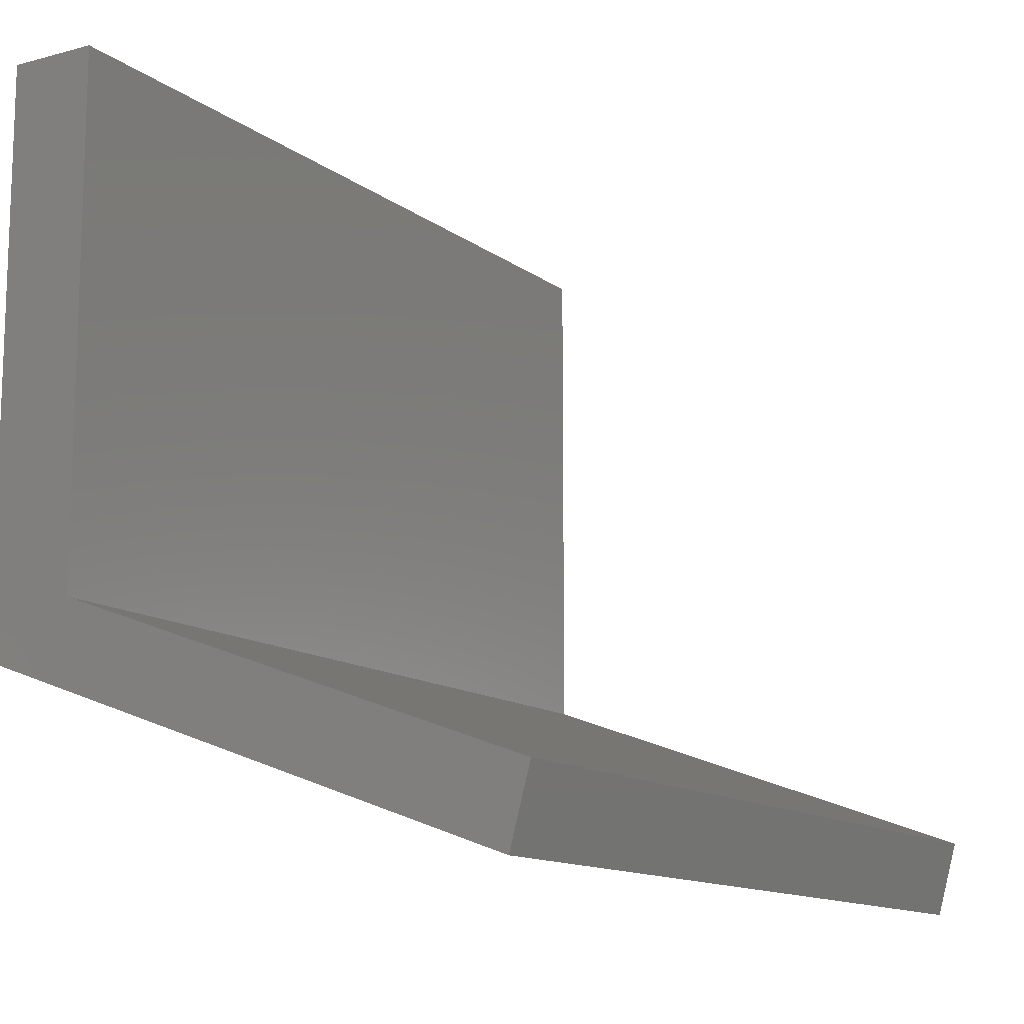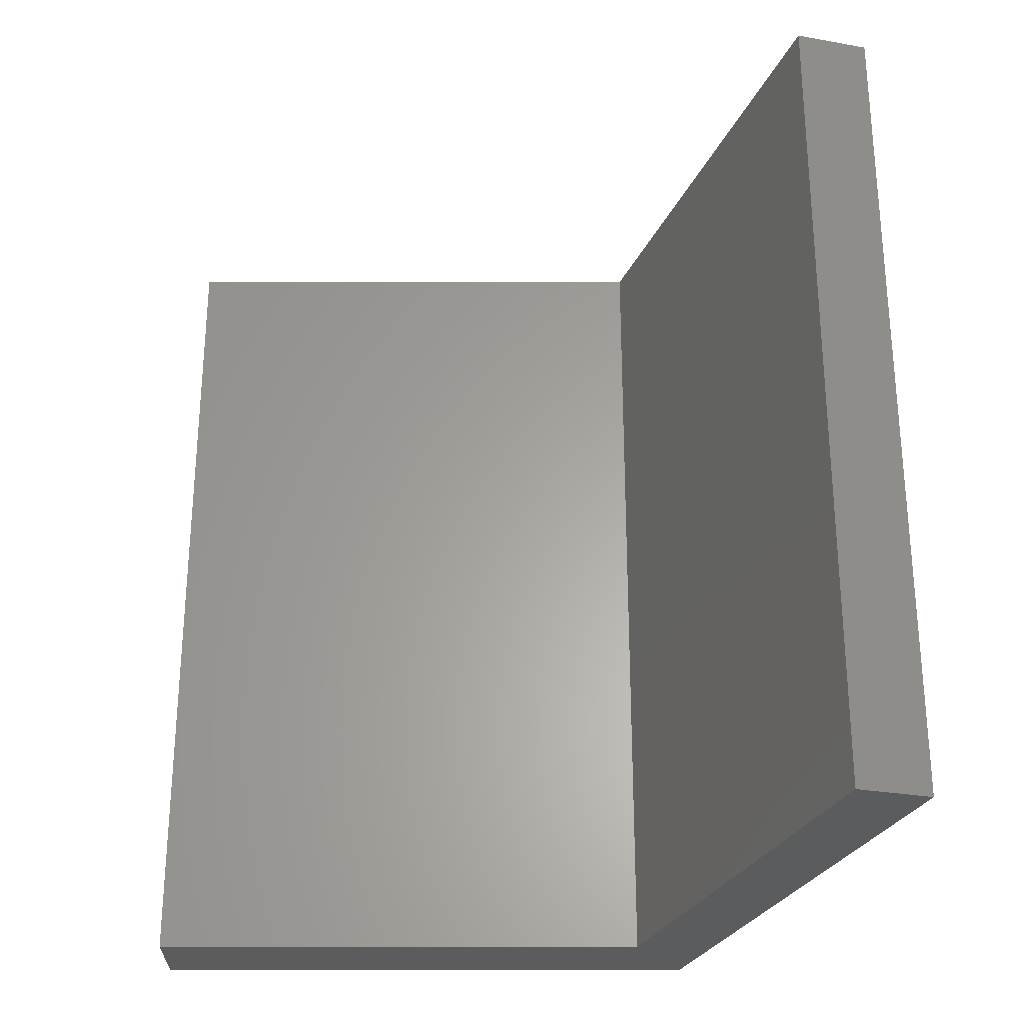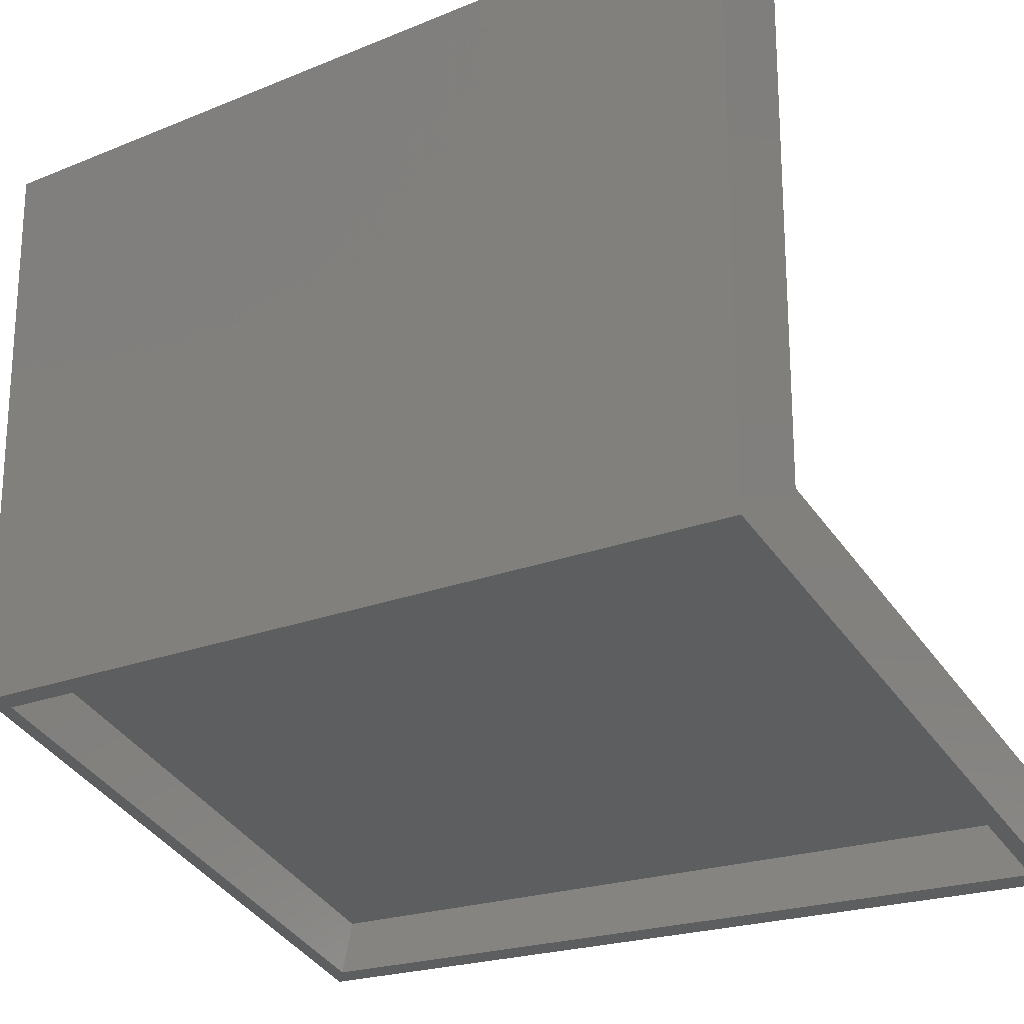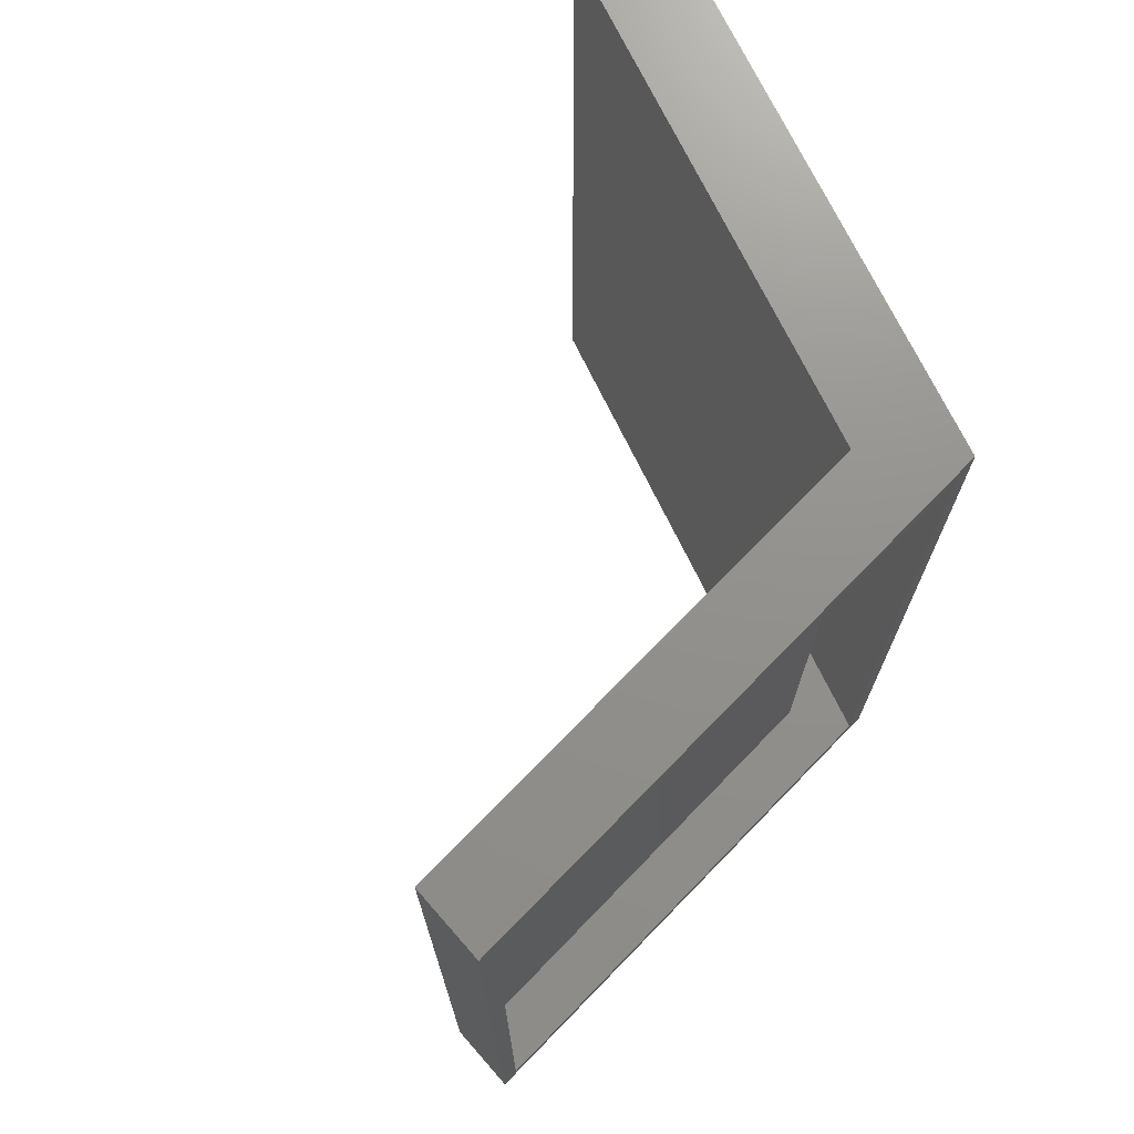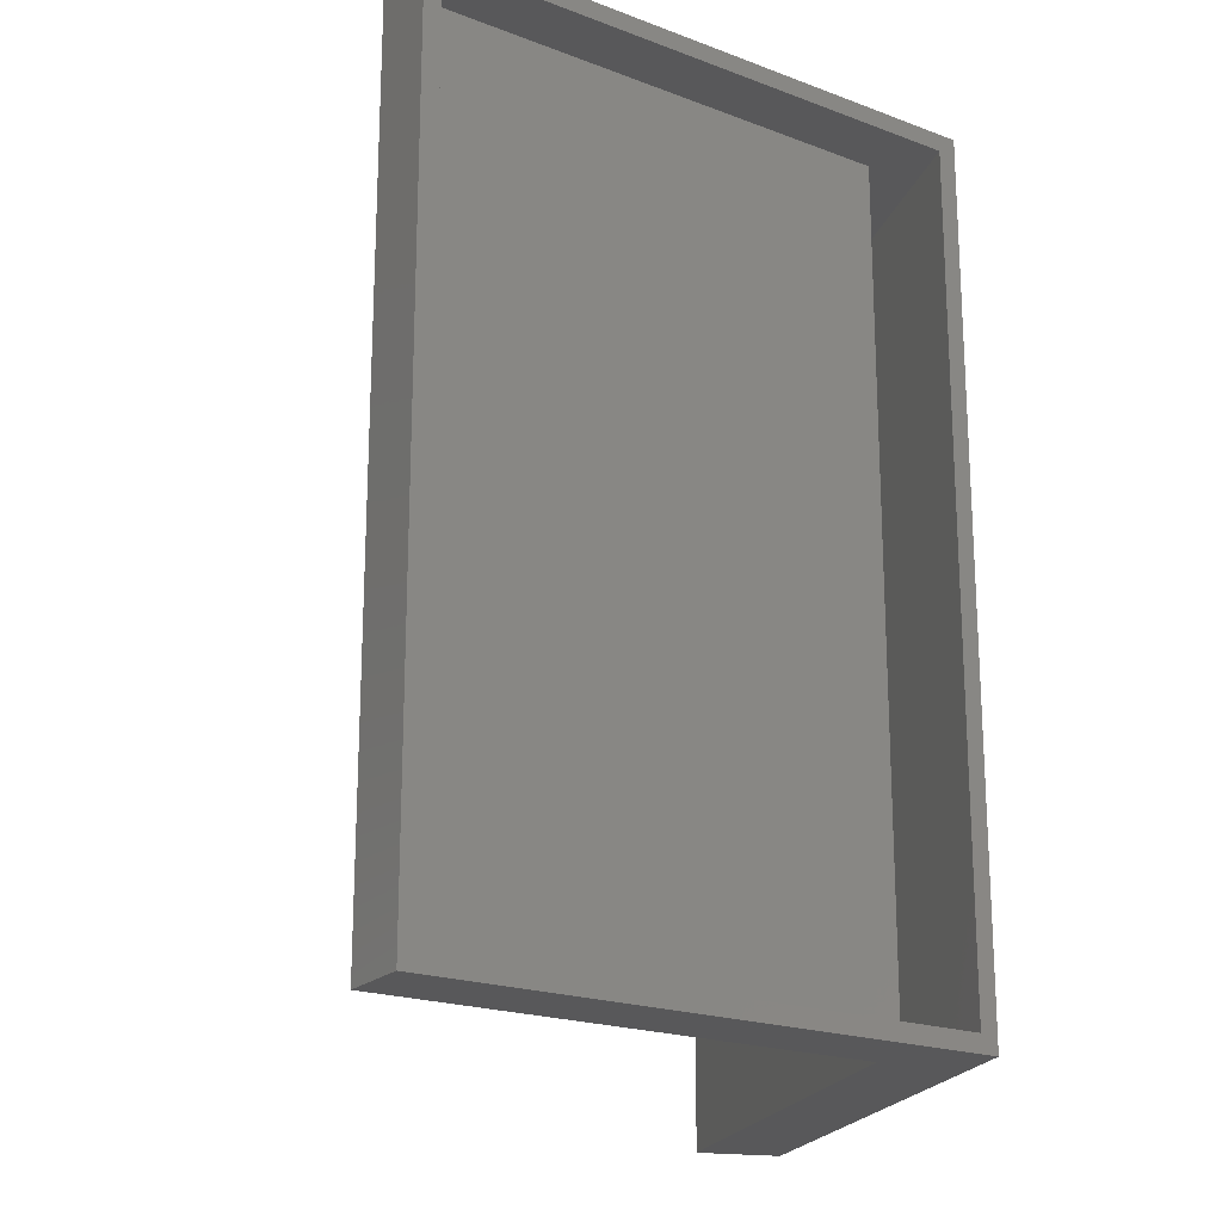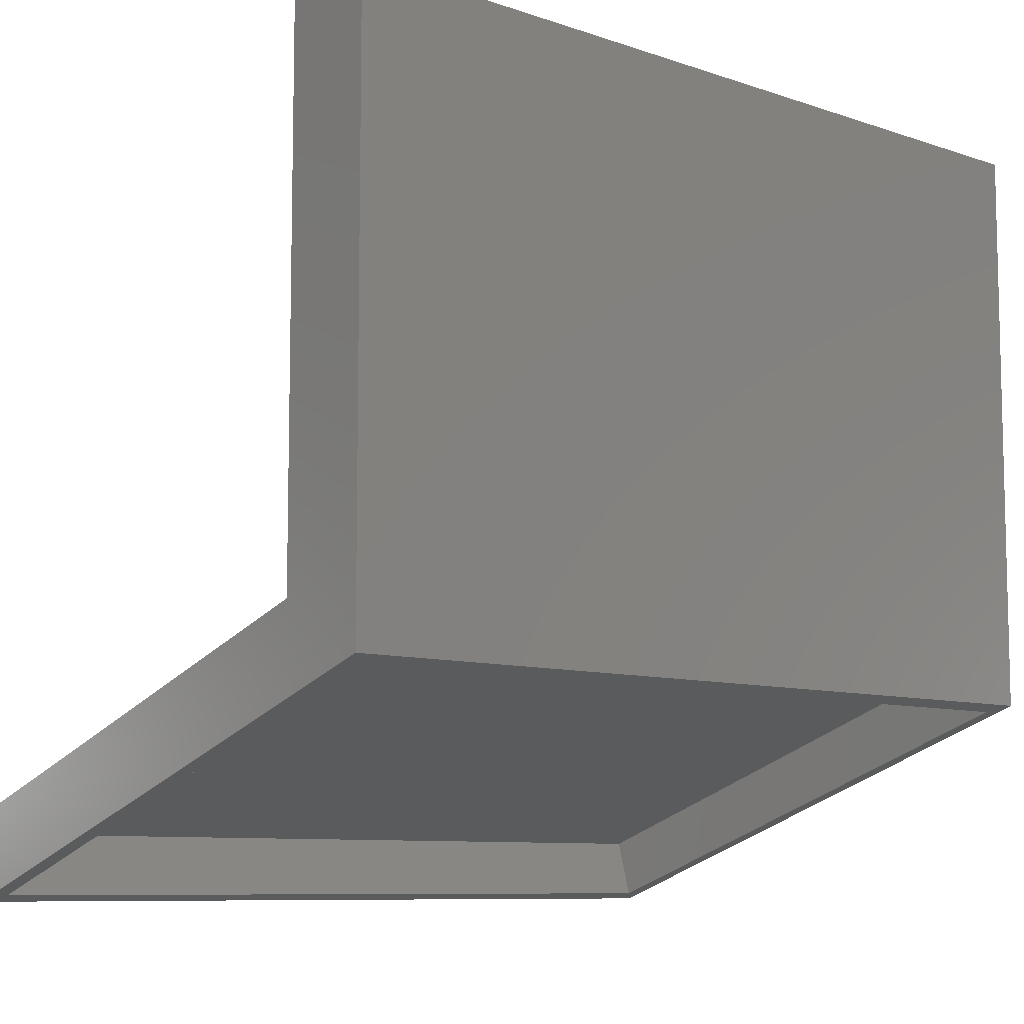
<metadata>
{"format":"stl","ext":"stl","renderer":"f3d","projection":"perspective","resolution":1024,"background":"white","views":[{"elev":-12.7,"azim":31.6,"up":"+Z"},{"elev":-27.9,"azim":90.0,"up":"+Y"},{"elev":-20.9,"azim":-53.7,"up":"+Z"},{"elev":72.1,"azim":154.0,"up":"+Y"},{"elev":-19.9,"azim":164.8,"up":"+Y"},{"elev":-8.5,"azim":-133.0,"up":"+Z"}]}
</metadata>
<code>
# stl→obj: 24 verts, 44 faces
v 0.4758 0.007812 -0.1711
v 0.461 -0.007812 -0.1658
v -0.007812 0.007812 0.002809
v 0.007812 -0.007812 -0.002809
v -0.007812 -0.7578 0.002809
v 0.007812 -0.7422 -0.002809
v 0.4758 -0.7578 -0.1711
v 0.461 -0.7422 -0.1658
v 0.4748 -0.007812 -0.1154
v 0.4748 -0.7422 -0.1154
v 0.007812 -0.007812 0.4922
v 0.007812 -0.7422 0.4922
v 0.05535 -0.007812 0.4922
v 0.05535 -0.007812 0.03663
v 0.05535 -0.7422 0.4922
v 0.05535 -0.7422 0.03663
v 0.4936 0.007812 -0.1056
v 0.4936 -0.7578 -0.1056
v 0.07097 0.007812 0.04758
v 0.07097 -0.7578 0.04758
v 0.07097 0.007812 0.5078
v 0.07097 -0.7578 0.5078
v -0.007812 0.007812 0.5078
v -0.007812 -0.7578 0.5078
f 1 2 3
f 3 2 4
f 3 4 5
f 5 4 6
f 5 6 7
f 7 6 8
f 7 8 1
f 1 8 2
f 2 8 9
f 9 8 10
f 11 12 4
f 4 12 6
f 13 11 14
f 14 11 4
f 14 4 9
f 9 4 2
f 15 16 12
f 12 16 6
f 16 10 6
f 6 10 8
f 1 17 7
f 7 17 18
f 17 19 18
f 18 19 20
f 19 21 20
f 20 21 22
f 21 23 22
f 22 23 24
f 23 3 24
f 24 3 5
f 21 19 23
f 23 19 3
f 19 17 3
f 3 17 1
f 22 24 20
f 20 24 5
f 20 5 18
f 18 5 7
f 9 10 14
f 14 10 16
f 14 16 13
f 13 16 15
f 13 15 11
f 11 15 12

</code>
